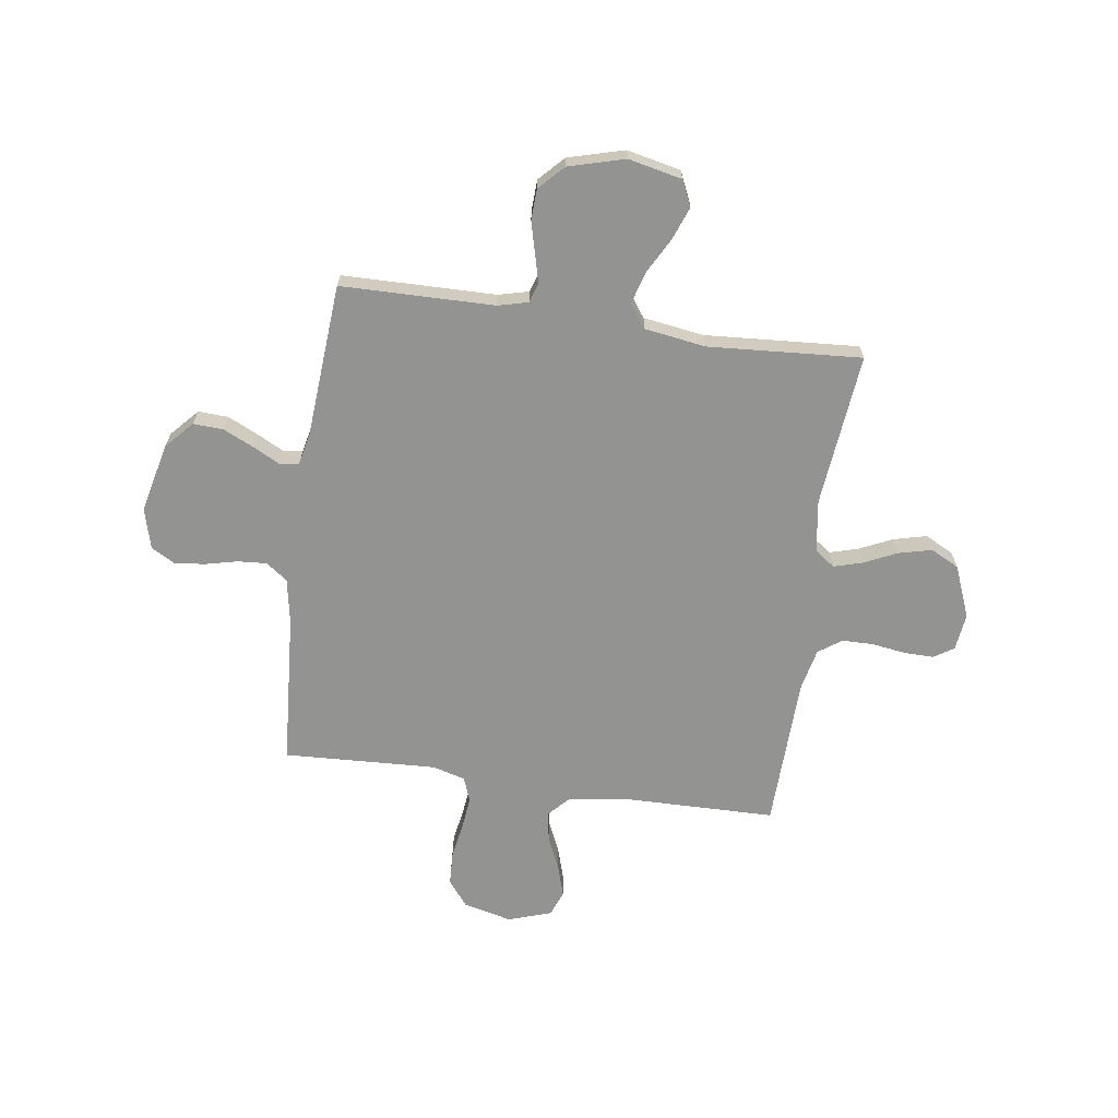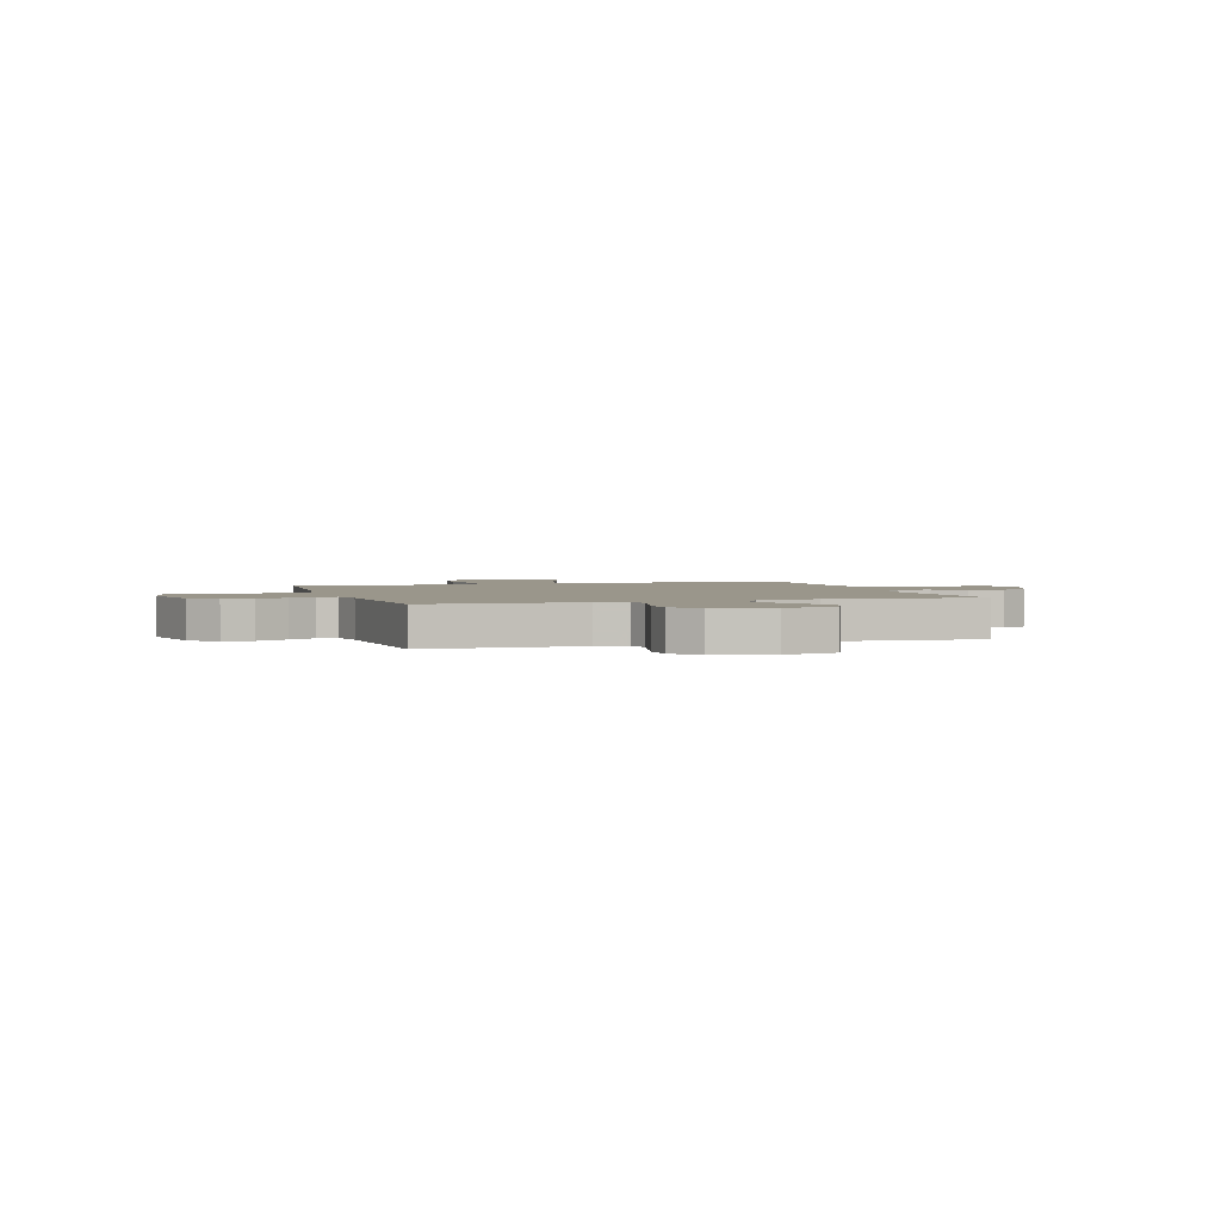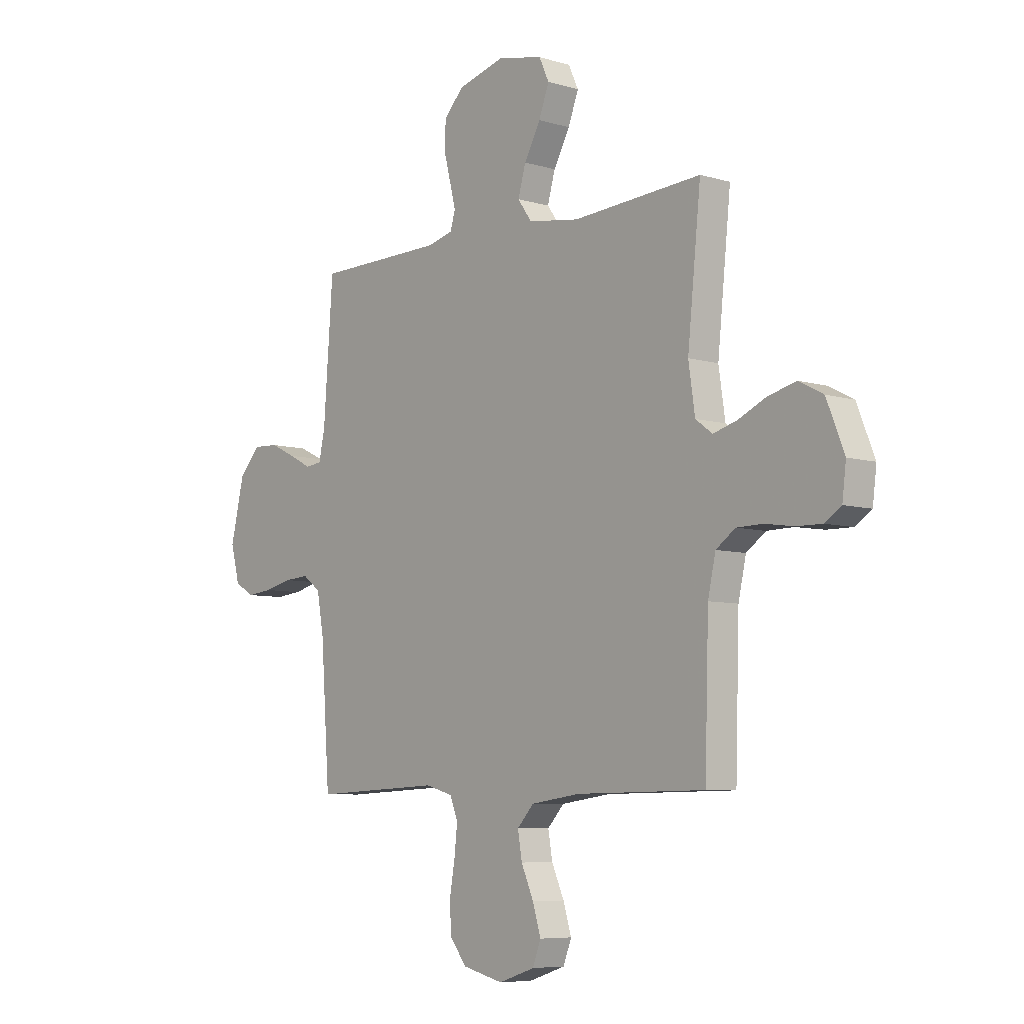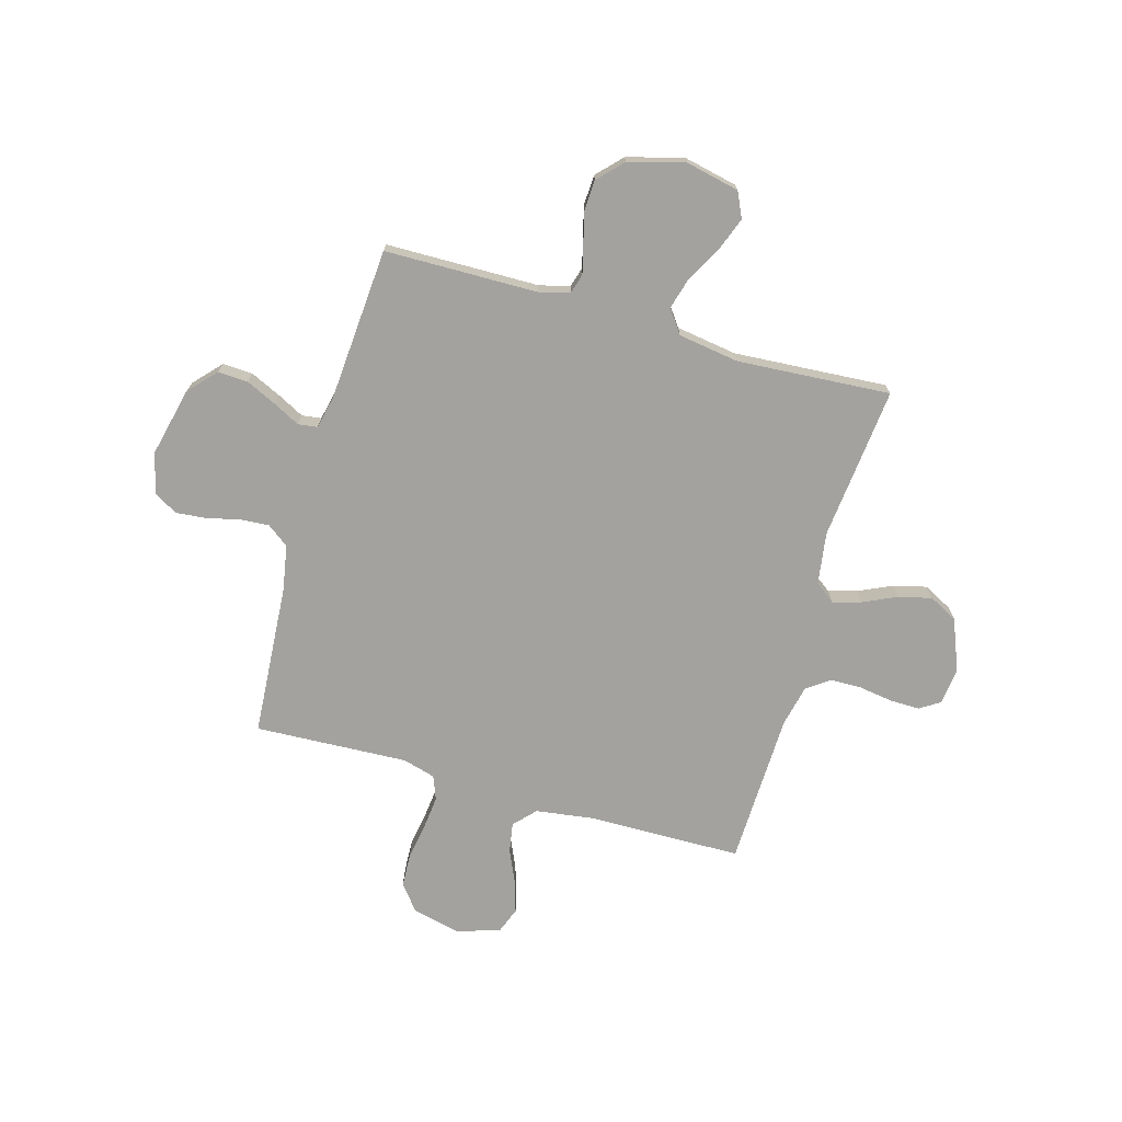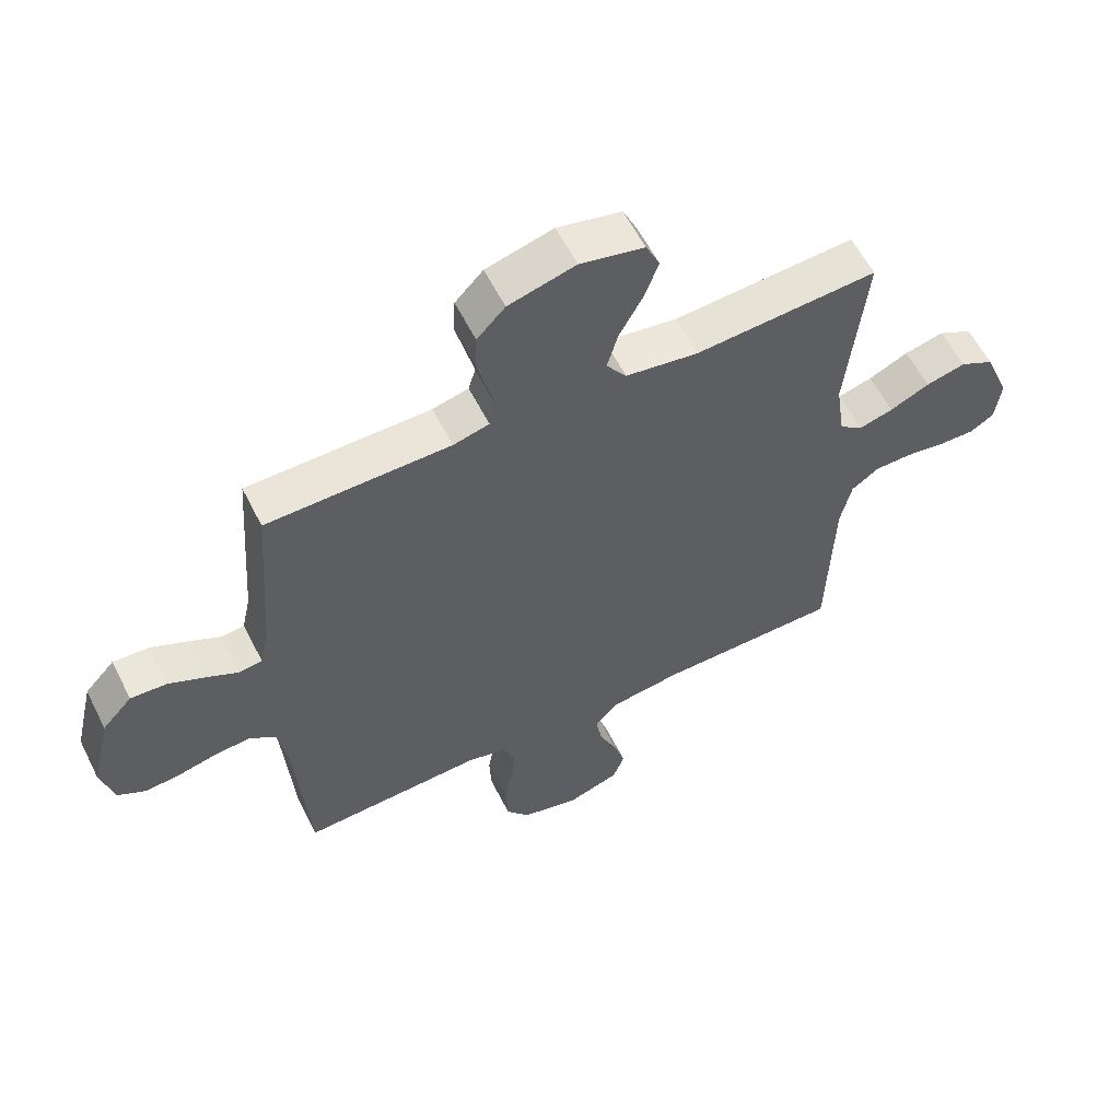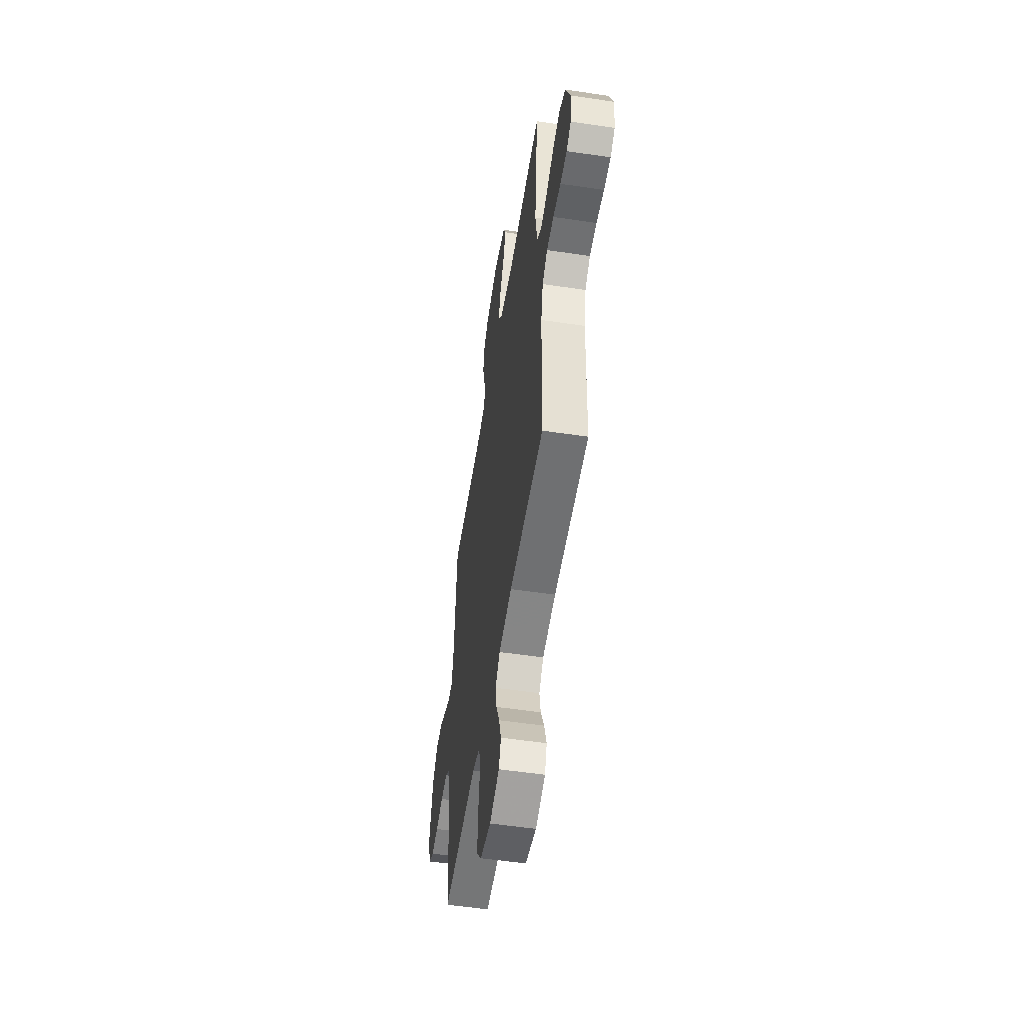
<metadata>
{"format":"obj","ext":"obj","renderer":"f3d","projection":"perspective","resolution":1024,"background":"white","views":[{"elev":-66.6,"azim":-8.1,"up":"+Y"},{"elev":2.3,"azim":-17.4,"up":"+Y"},{"elev":-6.9,"azim":49.1,"up":"+Z"},{"elev":-72.4,"azim":-15.9,"up":"+Y"},{"elev":58.7,"azim":-26.6,"up":"+Z"},{"elev":-54.0,"azim":81.0,"up":"+Z"}]}
</metadata>
<code>
v 0.5 0.07 0.5
v 0.469 0.07 0.2
v 0.484 0.07 0.098
v 0.523 0.07 0.069
v 0.579 0.07 0.085
v 0.644 0.07 0.115
v 0.709 0.07 0.131
v 0.765 0.07 0.102
v 0.806 0.07 0
v 0.797 0.07 -0.072
v 0.758 0.07 -0.097
v 0.699 0.07 -0.096
v 0.633 0.07 -0.086
v 0.572 0.07 -0.087
v 0.527 0.07 -0.119
v 0.509 0.07 -0.2
v 0.5 0.07 -0.5
v 0.2 0.07 -0.504
v 0.085 0.07 -0.52
v 0.046 0.07 -0.562
v 0.056 0.07 -0.62
v 0.085 0.07 -0.685
v 0.104 0.07 -0.747
v 0.085 0.07 -0.797
v 0 0.07 -0.825
v -0.095 0.07 -0.802
v -0.134 0.07 -0.752
v -0.137 0.07 -0.686
v -0.125 0.07 -0.615
v -0.118 0.07 -0.551
v -0.136 0.07 -0.504
v -0.2 0.07 -0.486
v -0.5 0.07 -0.5
v -0.521 0.07 -0.2
v -0.537 0.07 -0.112
v -0.579 0.07 -0.081
v -0.636 0.07 -0.085
v -0.7 0.07 -0.1
v -0.759 0.07 -0.106
v -0.805 0.07 -0.08
v -0.826 0.07 0
v -0.794 0.07 0.136
v -0.745 0.07 0.189
v -0.686 0.07 0.186
v -0.626 0.07 0.158
v -0.574 0.07 0.131
v -0.536 0.07 0.136
v -0.522 0.07 0.2
v -0.5 0.07 0.5
v -0.2 0.07 0.504
v -0.141 0.07 0.519
v -0.129 0.07 0.558
v -0.143 0.07 0.613
v -0.159 0.07 0.675
v -0.156 0.07 0.735
v -0.11 0.07 0.783
v 0 0.07 0.813
v 0.105 0.07 0.79
v 0.128 0.07 0.74
v 0.104 0.07 0.676
v 0.066 0.07 0.607
v 0.048 0.07 0.544
v 0.081 0.07 0.498
v 0.2 0.07 0.48
v 0.5 0 0.5
v 0.469 0 0.2
v 0.484 0 0.098
v 0.523 0 0.069
v 0.579 0 0.085
v 0.644 0 0.115
v 0.709 0 0.131
v 0.765 0 0.102
v 0.806 0 0
v 0.797 0 -0.072
v 0.758 0 -0.097
v 0.699 0 -0.096
v 0.633 0 -0.086
v 0.572 0 -0.087
v 0.527 0 -0.119
v 0.509 0 -0.2
v 0.5 0 -0.5
v 0.2 0 -0.504
v 0.085 0 -0.52
v 0.046 0 -0.562
v 0.056 0 -0.62
v 0.085 0 -0.685
v 0.104 0 -0.747
v 0.085 0 -0.797
v 0 0 -0.825
v -0.095 0 -0.802
v -0.134 0 -0.752
v -0.137 0 -0.686
v -0.125 0 -0.615
v -0.118 0 -0.551
v -0.136 0 -0.504
v -0.2 0 -0.486
v -0.5 0 -0.5
v -0.521 0 -0.2
v -0.537 0 -0.112
v -0.579 0 -0.081
v -0.636 0 -0.085
v -0.7 0 -0.1
v -0.759 0 -0.106
v -0.805 0 -0.08
v -0.826 0 0
v -0.794 0 0.136
v -0.745 0 0.189
v -0.686 0 0.186
v -0.626 0 0.158
v -0.574 0 0.131
v -0.536 0 0.136
v -0.522 0 0.2
v -0.5 0 0.5
v -0.2 0 0.504
v -0.141 0 0.519
v -0.129 0 0.558
v -0.143 0 0.613
v -0.159 0 0.675
v -0.156 0 0.735
v -0.11 0 0.783
v 0 0 0.813
v 0.105 0 0.79
v 0.128 0 0.74
v 0.104 0 0.676
v 0.066 0 0.607
v 0.048 0 0.544
v 0.081 0 0.498
v 0.2 0 0.48
f 59 60 61
f 58 59 61
f 57 58 61
f 56 57 61
f 55 56 61
f 54 55 61
f 53 54 61
f 52 53 61 62
f 51 52 62 63
f 48 49 50
f 51 63 64
f 50 51 64
f 48 50 64
f 47 48 64
f 44 45 46
f 43 44 46
f 42 43 46
f 41 42 46
f 40 41 46
f 39 40 46
f 38 39 46
f 37 38 46
f 36 37 46 47
f 32 33 34
f 31 32 34 35
f 27 28 29
f 26 27 29
f 25 26 29
f 24 25 29
f 23 24 29
f 22 23 29
f 21 22 29
f 20 21 29 30
f 19 20 30 31
f 16 17 18
f 19 31 35
f 18 19 35
f 16 18 35
f 15 16 35
f 11 12 13
f 10 11 13
f 9 10 13
f 8 9 13
f 7 8 13
f 6 7 13
f 5 6 13
f 4 5 13 14
f 35 36 47
f 15 35 47
f 14 15 47
f 4 14 47
f 3 4 47
f 2 3 47 64
f 1 2 64
f 125 124 123
f 125 123 122
f 125 122 121
f 125 121 120
f 125 120 119
f 125 119 118
f 125 118 117
f 126 125 117 116
f 127 126 116 115
f 114 113 112
f 128 127 115
f 128 115 114
f 128 114 112
f 128 112 111
f 110 109 108
f 110 108 107
f 110 107 106
f 110 106 105
f 110 105 104
f 110 104 103
f 110 103 102
f 110 102 101
f 111 110 101 100
f 98 97 96
f 99 98 96 95
f 93 92 91
f 93 91 90
f 93 90 89
f 93 89 88
f 93 88 87
f 93 87 86
f 93 86 85
f 94 93 85 84
f 95 94 84 83
f 82 81 80
f 99 95 83
f 99 83 82
f 99 82 80
f 99 80 79
f 77 76 75
f 77 75 74
f 77 74 73
f 77 73 72
f 77 72 71
f 77 71 70
f 77 70 69
f 78 77 69 68
f 111 100 99
f 111 99 79
f 111 79 78
f 111 78 68
f 111 68 67
f 128 111 67 66
f 128 66 65
f 1 65 66 2
f 2 66 67 3
f 3 67 68 4
f 4 68 69 5
f 5 69 70 6
f 6 70 71 7
f 7 71 72 8
f 8 72 73 9
f 9 73 74 10
f 10 74 75 11
f 11 75 76 12
f 12 76 77 13
f 13 77 78 14
f 14 78 79 15
f 15 79 80 16
f 16 80 81 17
f 17 81 82 18
f 18 82 83 19
f 19 83 84 20
f 20 84 85 21
f 21 85 86 22
f 22 86 87 23
f 23 87 88 24
f 24 88 89 25
f 25 89 90 26
f 26 90 91 27
f 27 91 92 28
f 28 92 93 29
f 29 93 94 30
f 30 94 95 31
f 31 95 96 32
f 32 96 97 33
f 33 97 98 34
f 34 98 99 35
f 35 99 100 36
f 36 100 101 37
f 37 101 102 38
f 38 102 103 39
f 39 103 104 40
f 40 104 105 41
f 41 105 106 42
f 42 106 107 43
f 43 107 108 44
f 44 108 109 45
f 45 109 110 46
f 46 110 111 47
f 47 111 112 48
f 48 112 113 49
f 49 113 114 50
f 50 114 115 51
f 51 115 116 52
f 52 116 117 53
f 53 117 118 54
f 54 118 119 55
f 55 119 120 56
f 56 120 121 57
f 57 121 122 58
f 58 122 123 59
f 59 123 124 60
f 60 124 125 61
f 61 125 126 62
f 62 126 127 63
f 63 127 128 64
f 64 128 65 1

</code>
